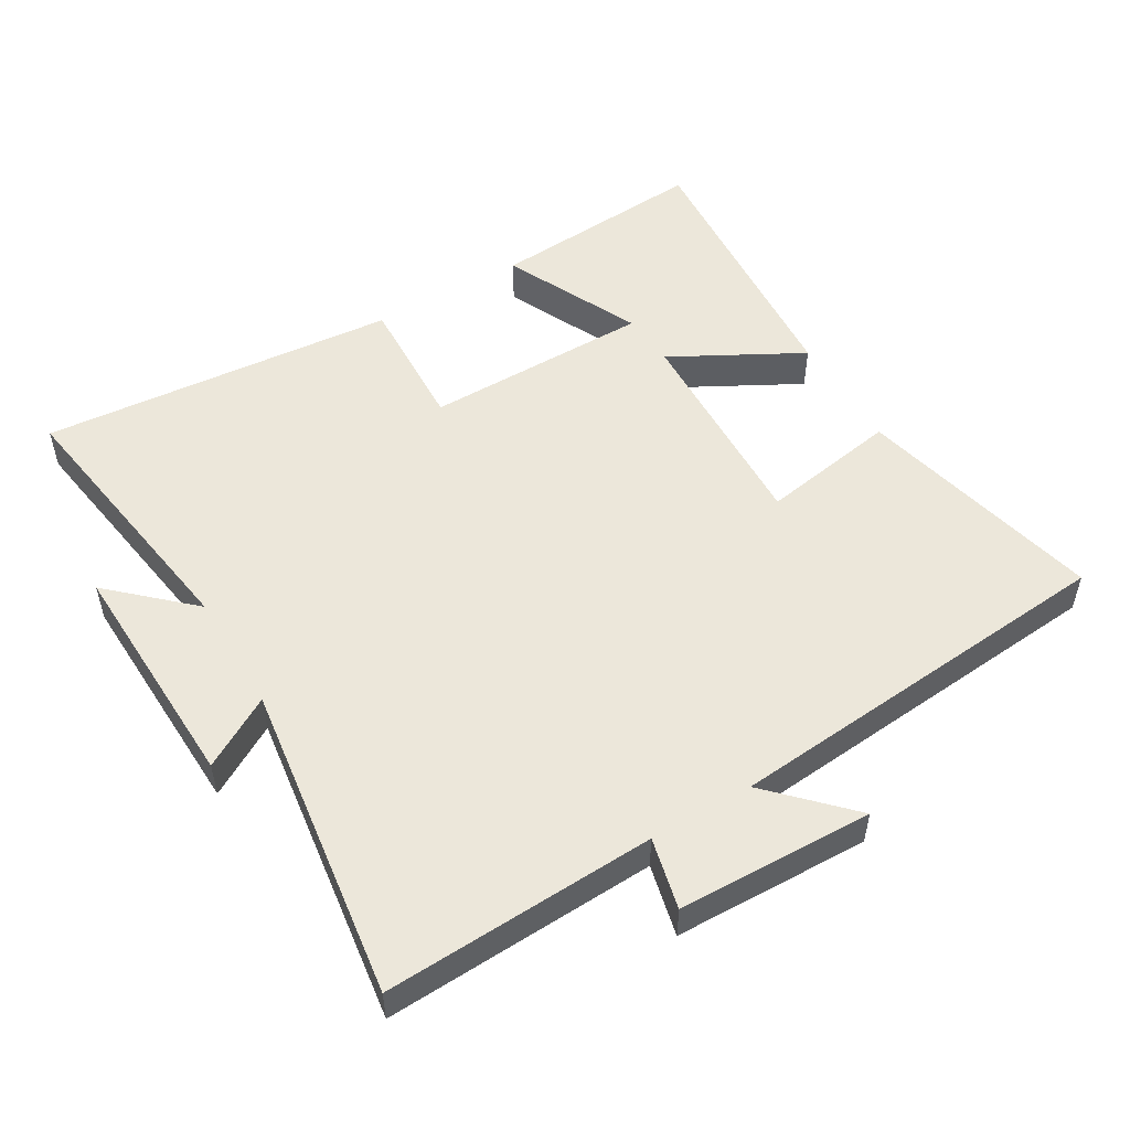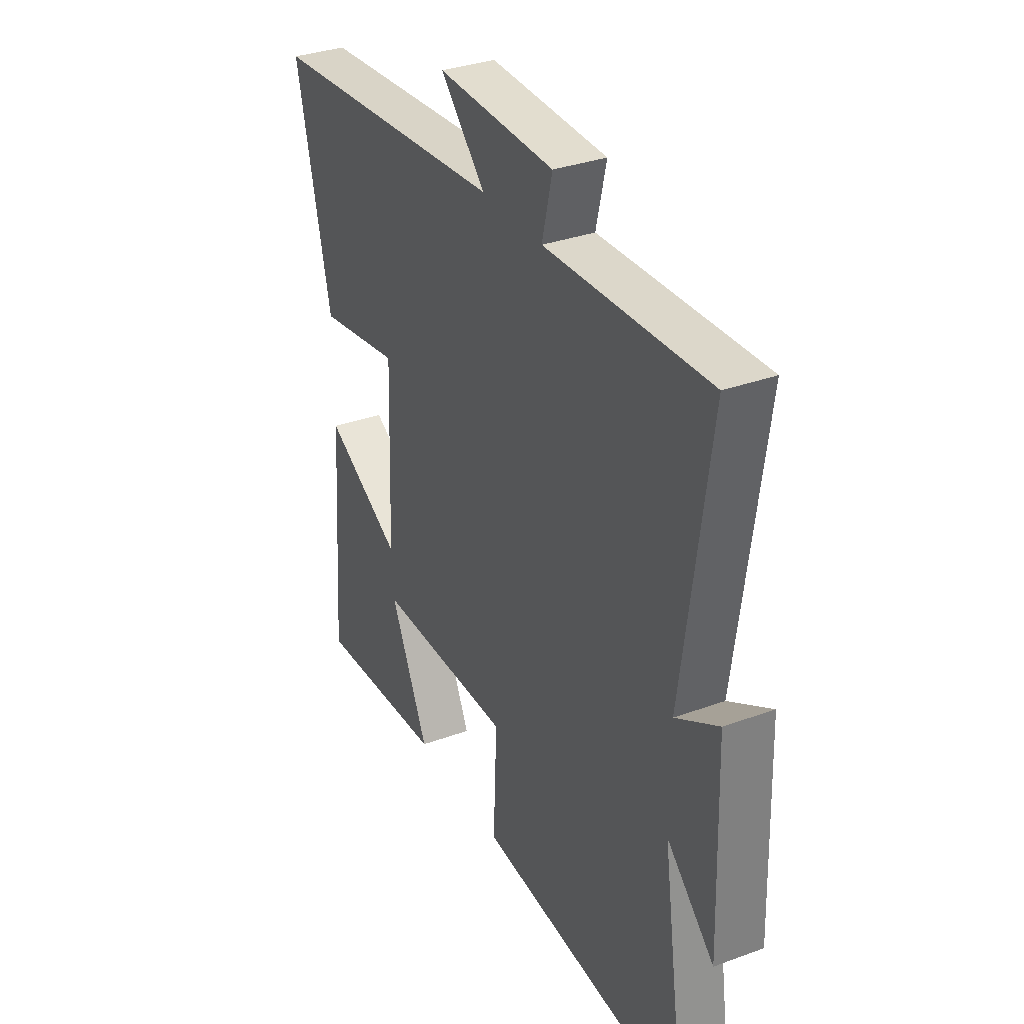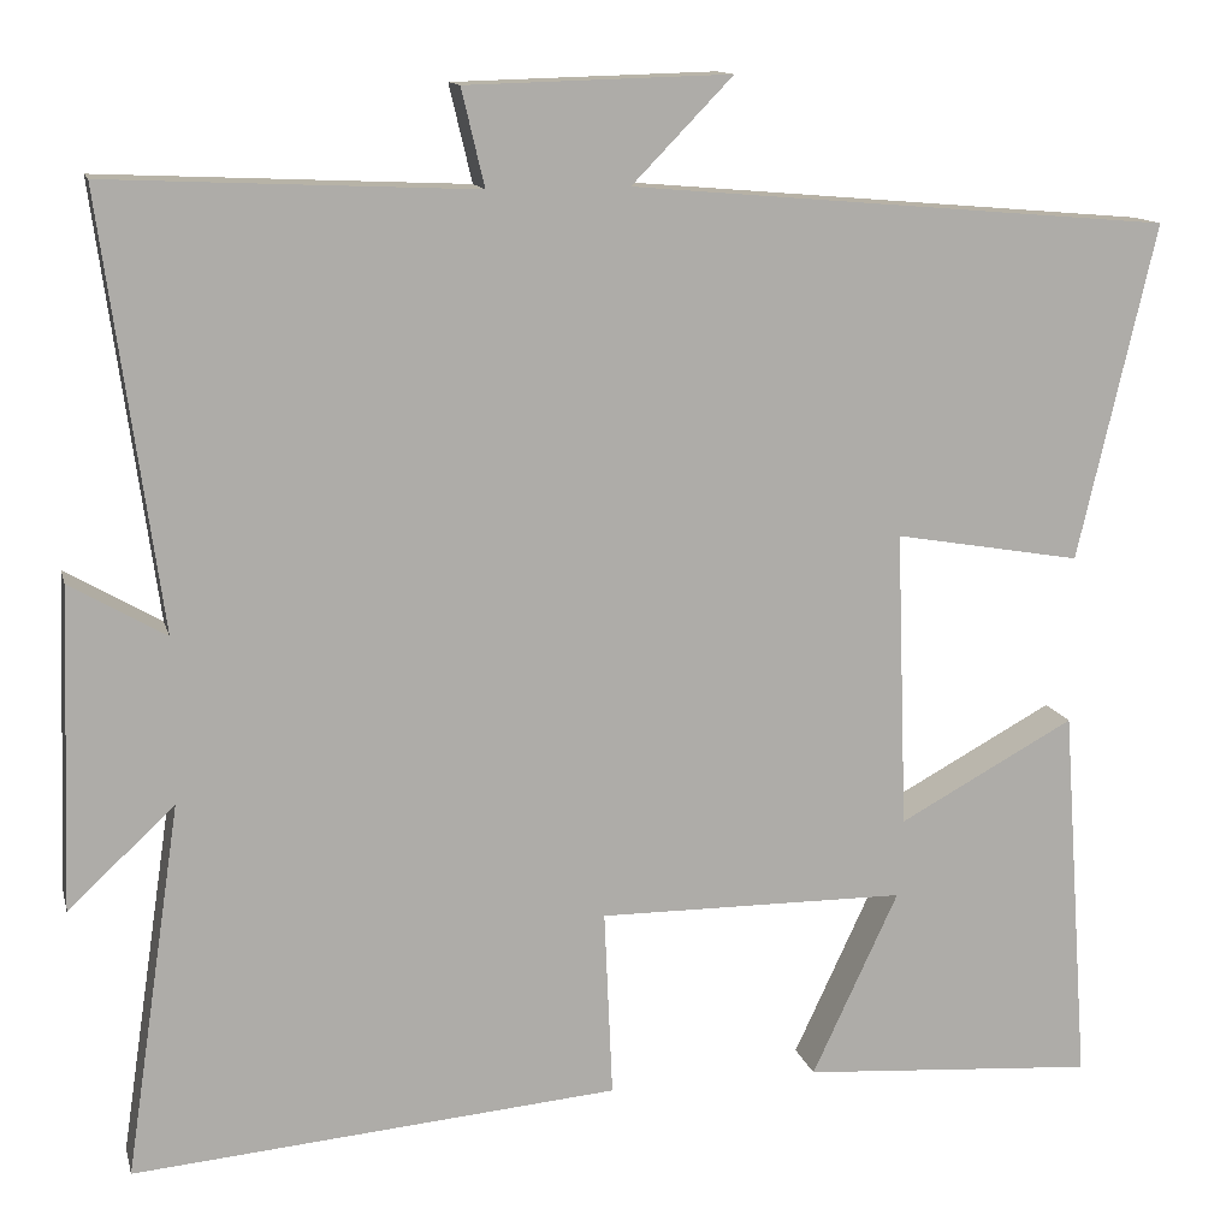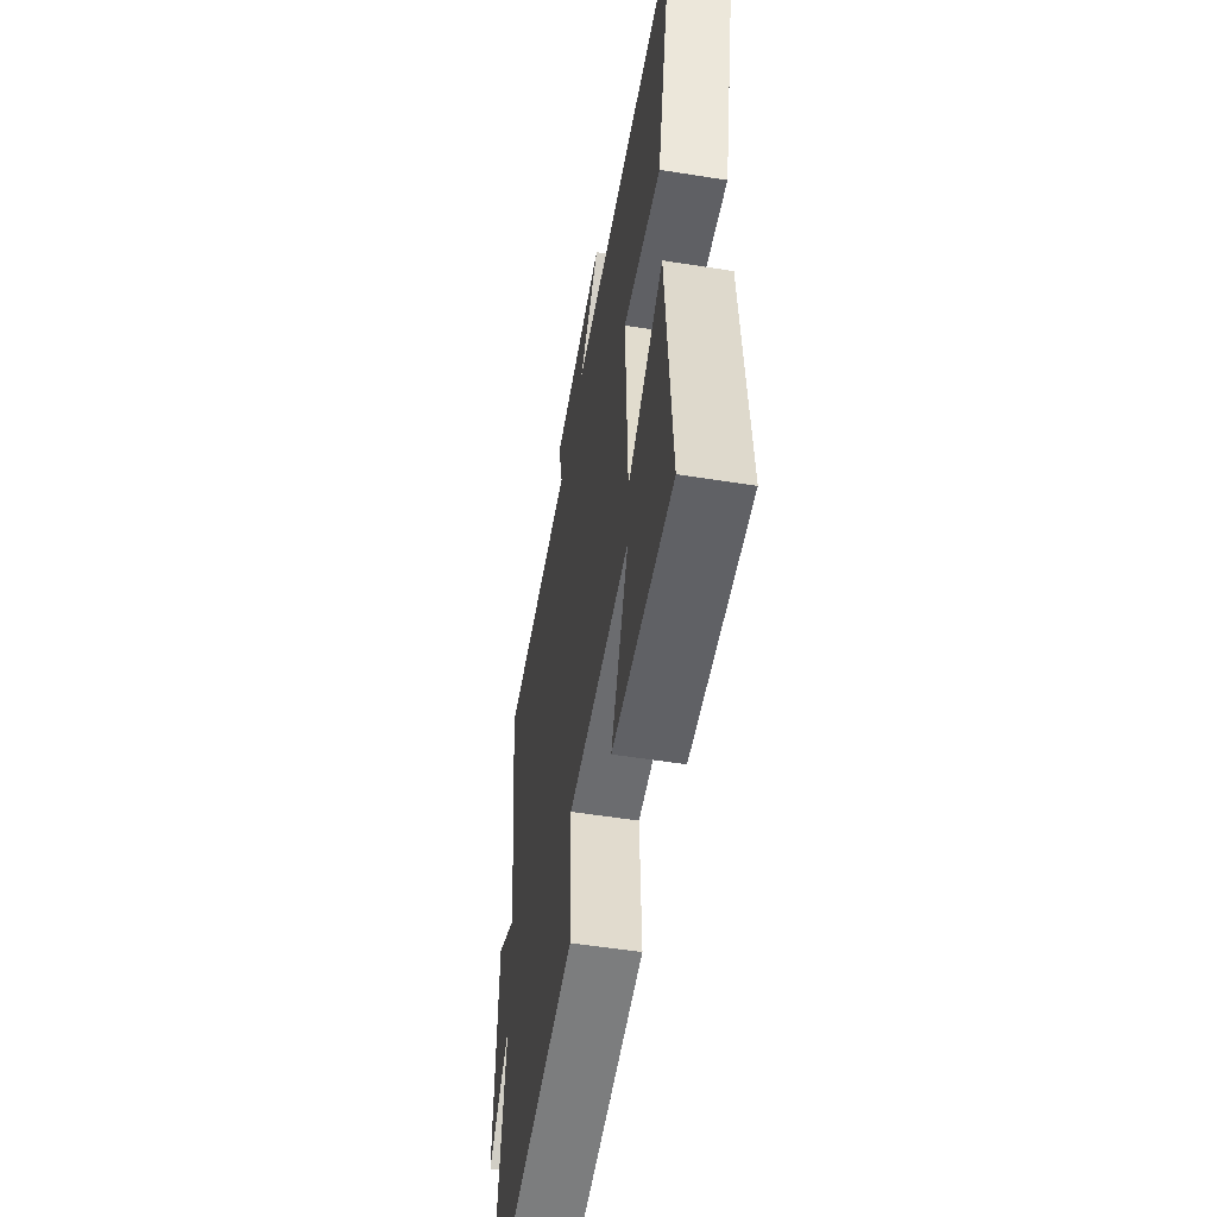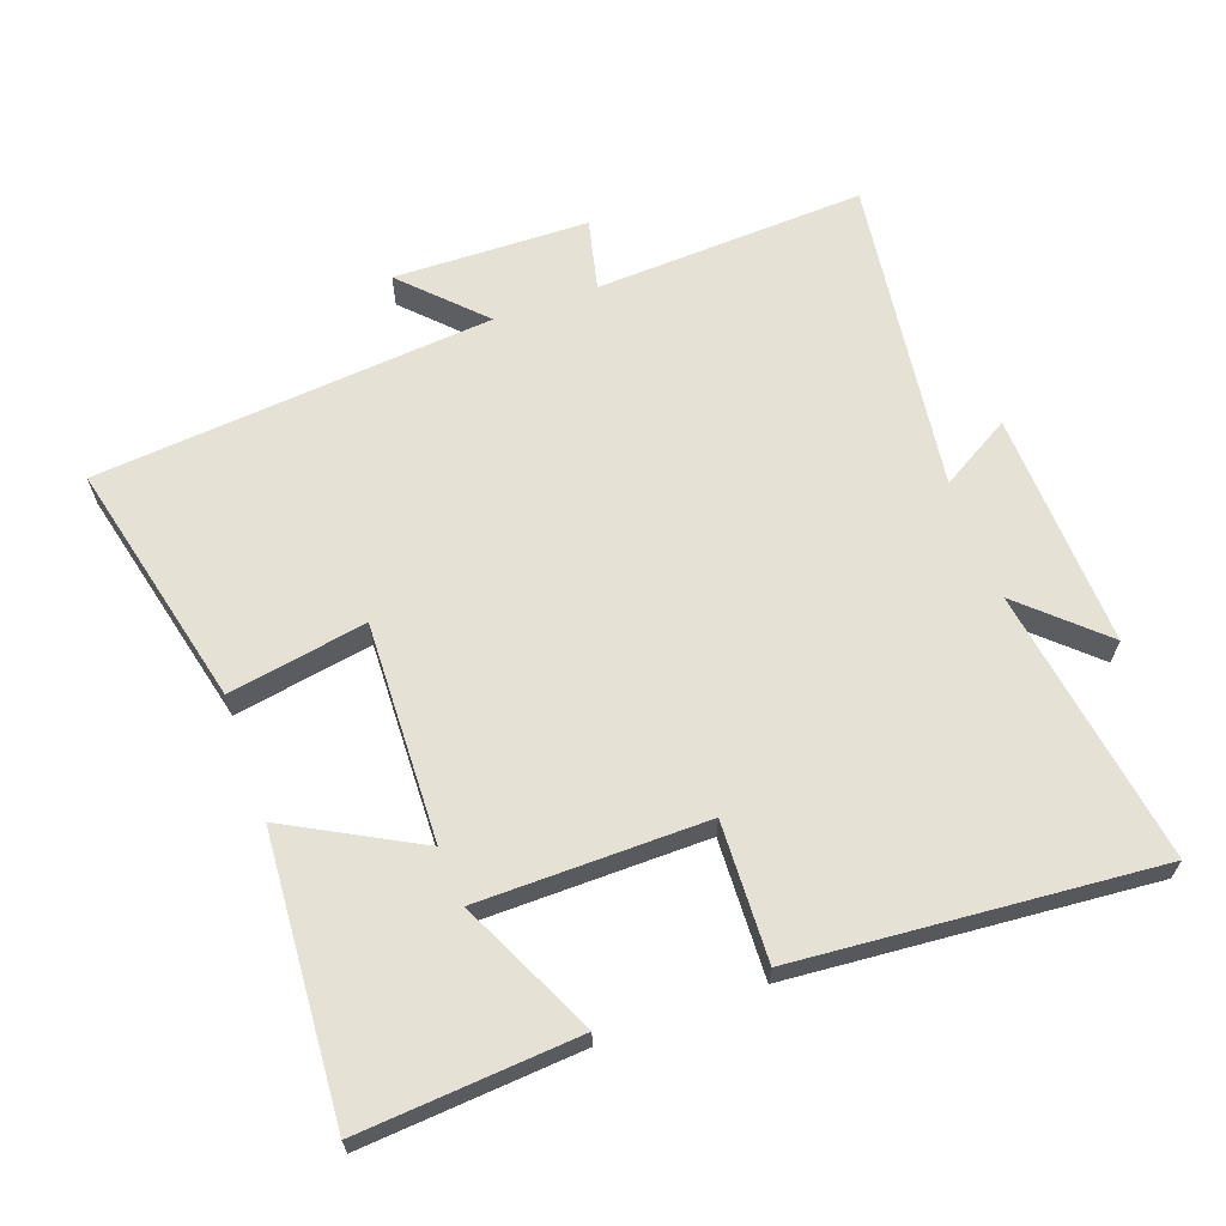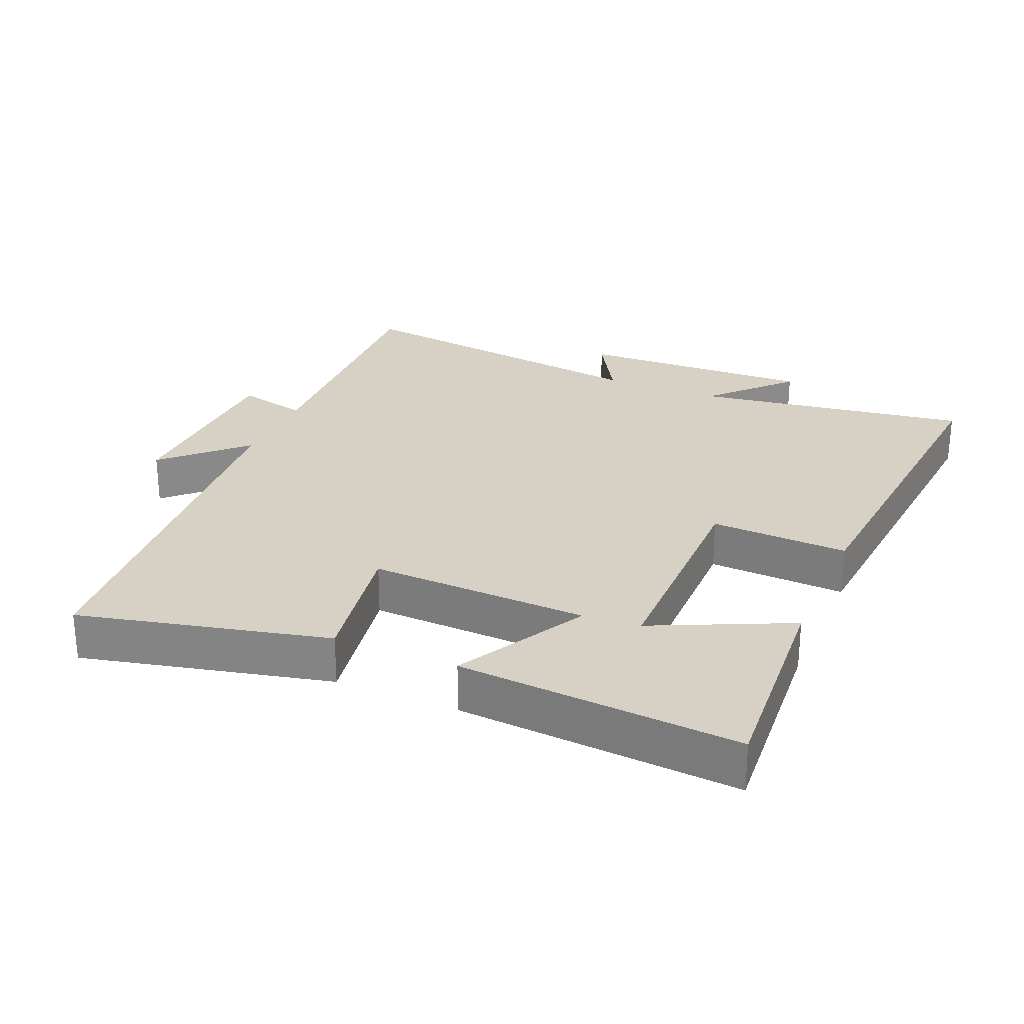
<metadata>
{"format":"obj","ext":"obj","renderer":"f3d","projection":"perspective","resolution":1024,"background":"white","views":[{"elev":52.2,"azim":-30.7,"up":"+Y"},{"elev":33.4,"azim":-116.6,"up":"+Z"},{"elev":12.9,"azim":-13.4,"up":"+Z"},{"elev":-54.0,"azim":80.4,"up":"+Z"},{"elev":64.5,"azim":160.0,"up":"+Y"},{"elev":26.8,"azim":113.1,"up":"+Y"}]}
</metadata>
<code>
v 0.586 0.07 0.449
v 0.5 0.07 0.08
v 0.295 0.07 0.115
v 0.307 0.07 -0.211
v 0.5 0.07 -0.106
v 0.53 0.07 -0.523
v 0.206 0.07 -0.5
v 0.301 0.07 -0.297
v -0.037 0.07 -0.295
v -0.028 0.07 -0.5
v -0.561 0.07 -0.546
v -0.5 0.07 -0.136
v -0.617 0.07 -0.245
v -0.605 0.07 0.107
v -0.5 0.07 0.046
v -0.565 0.07 0.518
v -0.162 0.07 0.5
v -0.187 0.07 0.606
v 0.103 0.07 0.614
v -0.008 0.07 0.5
v 0.586 0 0.449
v 0.5 0 0.08
v 0.295 0 0.115
v 0.307 0 -0.211
v 0.5 0 -0.106
v 0.53 0 -0.523
v 0.206 0 -0.5
v 0.301 0 -0.297
v -0.037 0 -0.295
v -0.028 0 -0.5
v -0.561 0 -0.546
v -0.5 0 -0.136
v -0.617 0 -0.245
v -0.605 0 0.107
v -0.5 0 0.046
v -0.565 0 0.518
v -0.162 0 0.5
v -0.187 0 0.606
v 0.103 0 0.614
v -0.008 0 0.5
f 17 18 19 20
f 1 2 3
f 20 1 3
f 17 20 3
f 17 3 4
f 16 17 4
f 15 16 4
f 12 13 14 15
f 12 15 4
f 9 10 11 12
f 8 9 12 4
f 5 6 7 8
f 4 5 8
f 40 39 38 37
f 23 22 21
f 23 21 40
f 23 40 37
f 24 23 37
f 24 37 36
f 24 36 35
f 35 34 33 32
f 24 35 32
f 32 31 30 29
f 24 32 29 28
f 28 27 26 25
f 28 25 24
f 1 21 22 2
f 2 22 23 3
f 3 23 24 4
f 4 24 25 5
f 5 25 26 6
f 6 26 27 7
f 7 27 28 8
f 8 28 29 9
f 9 29 30 10
f 10 30 31 11
f 11 31 32 12
f 12 32 33 13
f 13 33 34 14
f 14 34 35 15
f 15 35 36 16
f 16 36 37 17
f 17 37 38 18
f 18 38 39 19
f 19 39 40 20
f 20 40 21 1

</code>
